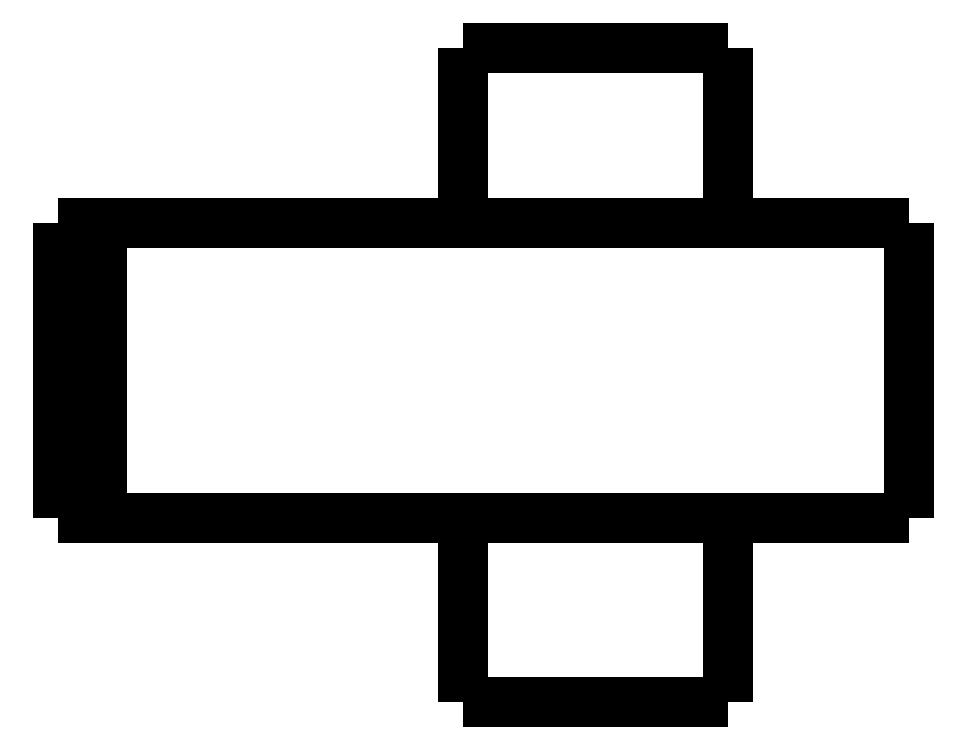
<metadata>
{"format":"dxf","ext":"dxf","renderer":"ezdxf+matplotlib","layout":"modelspace","background":"white","min_lineweight":24,"dpi":150}
</metadata>
<code>
0
SECTION
2
ENTITIES
0
LWPOLYLINE
8
0
90
51
70
0
10
0
20
10.7
10
0
20
10.57
10
0
20
10.44
10
0
20
10.3
10
0
20
10.17
10
0
20
10.04
10
0
20
9.908
10
0
20
9.776
10
0
20
9.644
10
0
20
9.512
10
0
20
9.38
10
0
20
9.248
10
0
20
9.116
10
0
20
8.984
10
0
20
8.852
10
0
20
8.72
10
0
20
8.588
10
0
20
8.456
10
0
20
8.324
10
0
20
8.192
10
0
20
8.06
10
0
20
7.928
10
0
20
7.796
10
0
20
7.664
10
0
20
7.532
10
0
20
7.4
10
0
20
7.268
10
0
20
7.136
10
0
20
7.004
10
0
20
6.872
10
0
20
6.74
10
0
20
6.608
10
0
20
6.476
10
0
20
6.344
10
0
20
6.212
10
0
20
6.08
10
0
20
5.948
10
0
20
5.816
10
0
20
5.684
10
0
20
5.552
10
0
20
5.42
10
0
20
5.288
10
0
20
5.156
10
0
20
5.024
10
0
20
4.892
10
0
20
4.76
10
0
20
4.628
10
0
20
4.496
10
0
20
4.364
10
0
20
4.232
10
0
20
4.1
0
LWPOLYLINE
8
0
90
51
70
0
10
-9.95
20
4.1
10
-9.95
20
4.018
10
-9.95
20
3.936
10
-9.95
20
3.854
10
-9.95
20
3.772
10
-9.95
20
3.69
10
-9.95
20
3.608
10
-9.95
20
3.526
10
-9.95
20
3.444
10
-9.95
20
3.362
10
-9.95
20
3.28
10
-9.95
20
3.198
10
-9.95
20
3.116
10
-9.95
20
3.034
10
-9.95
20
2.952
10
-9.95
20
2.87
10
-9.95
20
2.788
10
-9.95
20
2.706
10
-9.95
20
2.624
10
-9.95
20
2.542
10
-9.95
20
2.46
10
-9.95
20
2.378
10
-9.95
20
2.296
10
-9.95
20
2.214
10
-9.95
20
2.132
10
-9.95
20
2.05
10
-9.95
20
1.968
10
-9.95
20
1.886
10
-9.95
20
1.804
10
-9.95
20
1.722
10
-9.95
20
1.64
10
-9.95
20
1.558
10
-9.95
20
1.476
10
-9.95
20
1.394
10
-9.95
20
1.312
10
-9.95
20
1.23
10
-9.95
20
1.148
10
-9.95
20
1.066
10
-9.95
20
0.984
10
-9.95
20
0.902
10
-9.95
20
0.82
10
-9.95
20
0.738
10
-9.95
20
0.656
10
-9.95
20
0.574
10
-9.95
20
0.492
10
-9.95
20
0.41
10
-9.95
20
0.328
10
-9.95
20
0.246
10
-9.95
20
0.164
10
-9.95
20
0.082
10
-9.95
20
0
0
LWPOLYLINE
8
0
90
51
70
0
10
-4.05
20
4.1
10
-4.05
20
4.018
10
-4.05
20
3.936
10
-4.05
20
3.854
10
-4.05
20
3.772
10
-4.05
20
3.69
10
-4.05
20
3.608
10
-4.05
20
3.526
10
-4.05
20
3.444
10
-4.05
20
3.362
10
-4.05
20
3.28
10
-4.05
20
3.198
10
-4.05
20
3.116
10
-4.05
20
3.034
10
-4.05
20
2.952
10
-4.05
20
2.87
10
-4.05
20
2.788
10
-4.05
20
2.706
10
-4.05
20
2.624
10
-4.05
20
2.542
10
-4.05
20
2.46
10
-4.05
20
2.378
10
-4.05
20
2.296
10
-4.05
20
2.214
10
-4.05
20
2.132
10
-4.05
20
2.05
10
-4.05
20
1.968
10
-4.05
20
1.886
10
-4.05
20
1.804
10
-4.05
20
1.722
10
-4.05
20
1.64
10
-4.05
20
1.558
10
-4.05
20
1.476
10
-4.05
20
1.394
10
-4.05
20
1.312
10
-4.05
20
1.23
10
-4.05
20
1.148
10
-4.05
20
1.066
10
-4.05
20
0.984
10
-4.05
20
0.902
10
-4.05
20
0.82
10
-4.05
20
0.738
10
-4.05
20
0.656
10
-4.05
20
0.574
10
-4.05
20
0.492
10
-4.05
20
0.41
10
-4.05
20
0.328
10
-4.05
20
0.246
10
-4.05
20
0.164
10
-4.05
20
0.082
10
-4.05
20
0
0
LWPOLYLINE
8
0
90
51
70
0
10
-9.95
20
14.6
10
-9.95
20
14.52
10
-9.95
20
14.44
10
-9.95
20
14.37
10
-9.95
20
14.29
10
-9.95
20
14.21
10
-9.95
20
14.13
10
-9.95
20
14.05
10
-9.95
20
13.98
10
-9.95
20
13.9
10
-9.95
20
13.82
10
-9.95
20
13.74
10
-9.95
20
13.66
10
-9.95
20
13.59
10
-9.95
20
13.51
10
-9.95
20
13.43
10
-9.95
20
13.35
10
-9.95
20
13.27
10
-9.95
20
13.2
10
-9.95
20
13.12
10
-9.95
20
13.04
10
-9.95
20
12.96
10
-9.95
20
12.88
10
-9.95
20
12.81
10
-9.95
20
12.73
10
-9.95
20
12.65
10
-9.95
20
12.57
10
-9.95
20
12.49
10
-9.95
20
12.42
10
-9.95
20
12.34
10
-9.95
20
12.26
10
-9.95
20
12.18
10
-9.95
20
12.1
10
-9.95
20
12.03
10
-9.95
20
11.95
10
-9.95
20
11.87
10
-9.95
20
11.79
10
-9.95
20
11.71
10
-9.95
20
11.64
10
-9.95
20
11.56
10
-9.95
20
11.48
10
-9.95
20
11.4
10
-9.95
20
11.32
10
-9.95
20
11.25
10
-9.95
20
11.17
10
-9.95
20
11.09
10
-9.95
20
11.01
10
-9.95
20
10.93
10
-9.95
20
10.86
10
-9.95
20
10.78
10
-9.95
20
10.7
0
LWPOLYLINE
8
0
90
51
70
0
10
-4.05
20
14.6
10
-4.05
20
14.52
10
-4.05
20
14.44
10
-4.05
20
14.37
10
-4.05
20
14.29
10
-4.05
20
14.21
10
-4.05
20
14.13
10
-4.05
20
14.05
10
-4.05
20
13.98
10
-4.05
20
13.9
10
-4.05
20
13.82
10
-4.05
20
13.74
10
-4.05
20
13.66
10
-4.05
20
13.59
10
-4.05
20
13.51
10
-4.05
20
13.43
10
-4.05
20
13.35
10
-4.05
20
13.27
10
-4.05
20
13.2
10
-4.05
20
13.12
10
-4.05
20
13.04
10
-4.05
20
12.96
10
-4.05
20
12.88
10
-4.05
20
12.81
10
-4.05
20
12.73
10
-4.05
20
12.65
10
-4.05
20
12.57
10
-4.05
20
12.49
10
-4.05
20
12.42
10
-4.05
20
12.34
10
-4.05
20
12.26
10
-4.05
20
12.18
10
-4.05
20
12.1
10
-4.05
20
12.03
10
-4.05
20
11.95
10
-4.05
20
11.87
10
-4.05
20
11.79
10
-4.05
20
11.71
10
-4.05
20
11.64
10
-4.05
20
11.56
10
-4.05
20
11.48
10
-4.05
20
11.4
10
-4.05
20
11.32
10
-4.05
20
11.25
10
-4.05
20
11.17
10
-4.05
20
11.09
10
-4.05
20
11.01
10
-4.05
20
10.93
10
-4.05
20
10.86
10
-4.05
20
10.78
10
-4.05
20
10.7
0
LWPOLYLINE
8
0
90
51
70
0
10
-13.45
20
10.7
10
-13.27
20
10.7
10
-13.08
20
10.7
10
-12.9
20
10.7
10
-12.69
20
10.7
10
-12.45
20
10.7
10
-12.2
20
10.7
10
-11.96
20
10.7
10
-11.67
20
10.7
10
-11.37
20
10.7
10
-11.07
20
10.7
10
-10.76
20
10.7
10
-10.42
20
10.7
10
-10.08
20
10.7
10
-9.745
20
10.7
10
-9.385
20
10.7
10
-9.018
20
10.7
10
-8.651
20
10.7
10
-8.281
20
10.7
10
-7.9
20
10.7
10
-7.518
20
10.7
10
-7.137
20
10.7
10
-6.755
20
10.7
10
-6.374
20
10.7
10
-5.993
20
10.7
10
-5.611
20
10.7
10
-5.245
20
10.7
10
-4.878
20
10.7
10
-4.512
20
10.7
10
-4.158
20
10.7
10
-3.82
20
10.7
10
-3.483
20
10.7
10
-3.145
20
10.7
10
-2.844
20
10.7
10
-2.548
20
10.7
10
-2.252
20
10.7
10
-1.971
20
10.7
10
-1.729
20
10.7
10
-1.486
20
10.7
10
-1.243
20
10.7
10
-1.045
20
10.7
10
-0.8651
20
10.7
10
-0.6848
20
10.7
10
-0.5144
20
10.7
10
-0.4034
20
10.7
10
-0.2924
20
10.7
10
-0.1814
20
10.7
10
-0.1124
20
10.7
10
-0.07495
20
10.7
10
-0.03748
20
10.7
10
0
20
10.7
0
LWPOLYLINE
8
0
90
51
70
0
10
-13.45
20
4.1
10
-13.27
20
4.1
10
-13.08
20
4.1
10
-12.9
20
4.1
10
-12.69
20
4.1
10
-12.45
20
4.1
10
-12.2
20
4.1
10
-11.96
20
4.1
10
-11.67
20
4.1
10
-11.37
20
4.1
10
-11.07
20
4.1
10
-10.76
20
4.1
10
-10.42
20
4.1
10
-10.08
20
4.1
10
-9.745
20
4.1
10
-9.385
20
4.1
10
-9.018
20
4.1
10
-8.651
20
4.1
10
-8.281
20
4.1
10
-7.9
20
4.1
10
-7.518
20
4.1
10
-7.137
20
4.1
10
-6.755
20
4.1
10
-6.374
20
4.1
10
-5.993
20
4.1
10
-5.611
20
4.1
10
-5.245
20
4.1
10
-4.878
20
4.1
10
-4.512
20
4.1
10
-4.158
20
4.1
10
-3.82
20
4.1
10
-3.483
20
4.1
10
-3.145
20
4.1
10
-2.844
20
4.1
10
-2.548
20
4.1
10
-2.252
20
4.1
10
-1.971
20
4.1
10
-1.729
20
4.1
10
-1.486
20
4.1
10
-1.243
20
4.1
10
-1.045
20
4.1
10
-0.8651
20
4.1
10
-0.6848
20
4.1
10
-0.5144
20
4.1
10
-0.4034
20
4.1
10
-0.2924
20
4.1
10
-0.1814
20
4.1
10
-0.1124
20
4.1
10
-0.07495
20
4.1
10
-0.03748
20
4.1
10
0
20
4.1
0
LWPOLYLINE
8
0
90
51
70
0
10
-18
20
10.7
10
-17.95
20
10.7
10
-17.89
20
10.7
10
-17.84
20
10.7
10
-17.78
20
10.7
10
-17.73
20
10.7
10
-17.67
20
10.7
10
-17.62
20
10.7
10
-17.57
20
10.7
10
-17.51
20
10.7
10
-17.46
20
10.7
10
-17.4
20
10.7
10
-17.35
20
10.7
10
-17.3
20
10.7
10
-17.24
20
10.7
10
-17.19
20
10.7
10
-17.13
20
10.7
10
-17.08
20
10.7
10
-17.02
20
10.7
10
-16.97
20
10.7
10
-16.92
20
10.7
10
-16.86
20
10.7
10
-16.81
20
10.7
10
-16.75
20
10.7
10
-16.7
20
10.7
10
-16.65
20
10.7
10
-16.59
20
10.7
10
-16.54
20
10.7
10
-16.48
20
10.7
10
-16.43
20
10.7
10
-16.37
20
10.7
10
-16.32
20
10.7
10
-16.27
20
10.7
10
-16.21
20
10.7
10
-16.16
20
10.7
10
-16.1
20
10.7
10
-16.05
20
10.7
10
-16
20
10.7
10
-15.94
20
10.7
10
-15.89
20
10.7
10
-15.83
20
10.7
10
-15.78
20
10.7
10
-15.72
20
10.7
10
-15.67
20
10.7
10
-15.62
20
10.7
10
-15.56
20
10.7
10
-15.51
20
10.7
10
-15.45
20
10.7
10
-15.4
20
10.7
10
-15.35
20
10.7
10
-15.29
20
10.7
0
LWPOLYLINE
8
0
90
51
70
0
10
-18
20
10.7
10
-18
20
10.57
10
-18
20
10.44
10
-18
20
10.3
10
-18
20
10.17
10
-18
20
10.04
10
-18
20
9.908
10
-18
20
9.776
10
-18
20
9.644
10
-18
20
9.512
10
-18
20
9.38
10
-18
20
9.248
10
-18
20
9.116
10
-18
20
8.984
10
-18
20
8.852
10
-18
20
8.72
10
-18
20
8.588
10
-18
20
8.456
10
-18
20
8.324
10
-18
20
8.192
10
-18
20
8.06
10
-18
20
7.928
10
-18
20
7.796
10
-18
20
7.664
10
-18
20
7.532
10
-18
20
7.4
10
-18
20
7.268
10
-18
20
7.136
10
-18
20
7.004
10
-18
20
6.872
10
-18
20
6.74
10
-18
20
6.608
10
-18
20
6.476
10
-18
20
6.344
10
-18
20
6.212
10
-18
20
6.08
10
-18
20
5.948
10
-18
20
5.816
10
-18
20
5.684
10
-18
20
5.552
10
-18
20
5.42
10
-18
20
5.288
10
-18
20
5.156
10
-18
20
5.024
10
-18
20
4.892
10
-18
20
4.76
10
-18
20
4.628
10
-18
20
4.496
10
-18
20
4.364
10
-18
20
4.232
10
-18
20
4.1
0
LWPOLYLINE
8
0
90
51
70
0
10
-18
20
4.1
10
-17.95
20
4.1
10
-17.89
20
4.1
10
-17.84
20
4.1
10
-17.78
20
4.1
10
-17.73
20
4.1
10
-17.67
20
4.1
10
-17.62
20
4.1
10
-17.57
20
4.1
10
-17.51
20
4.1
10
-17.46
20
4.1
10
-17.4
20
4.1
10
-17.35
20
4.1
10
-17.3
20
4.1
10
-17.24
20
4.1
10
-17.19
20
4.1
10
-17.13
20
4.1
10
-17.08
20
4.1
10
-17.02
20
4.1
10
-16.97
20
4.1
10
-16.92
20
4.1
10
-16.86
20
4.1
10
-16.81
20
4.1
10
-16.75
20
4.1
10
-16.7
20
4.1
10
-16.65
20
4.1
10
-16.59
20
4.1
10
-16.54
20
4.1
10
-16.48
20
4.1
10
-16.43
20
4.1
10
-16.37
20
4.1
10
-16.32
20
4.1
10
-16.27
20
4.1
10
-16.21
20
4.1
10
-16.16
20
4.1
10
-16.1
20
4.1
10
-16.05
20
4.1
10
-16
20
4.1
10
-15.94
20
4.1
10
-15.89
20
4.1
10
-15.83
20
4.1
10
-15.78
20
4.1
10
-15.72
20
4.1
10
-15.67
20
4.1
10
-15.62
20
4.1
10
-15.56
20
4.1
10
-15.51
20
4.1
10
-15.45
20
4.1
10
-15.4
20
4.1
10
-15.35
20
4.1
10
-15.29
20
4.1
0
LWPOLYLINE
8
0
90
51
70
0
10
-19
20
4.1
10
-19
20
4.232
10
-19
20
4.364
10
-19
20
4.496
10
-19
20
4.628
10
-19
20
4.76
10
-19
20
4.892
10
-19
20
5.024
10
-19
20
5.156
10
-19
20
5.288
10
-19
20
5.42
10
-19
20
5.552
10
-19
20
5.684
10
-19
20
5.816
10
-19
20
5.948
10
-19
20
6.08
10
-19
20
6.212
10
-19
20
6.344
10
-19
20
6.476
10
-19
20
6.608
10
-19
20
6.74
10
-19
20
6.872
10
-19
20
7.004
10
-19
20
7.136
10
-19
20
7.268
10
-19
20
7.4
10
-19
20
7.532
10
-19
20
7.664
10
-19
20
7.796
10
-19
20
7.928
10
-19
20
8.06
10
-19
20
8.192
10
-19
20
8.324
10
-19
20
8.456
10
-19
20
8.588
10
-19
20
8.72
10
-19
20
8.852
10
-19
20
8.984
10
-19
20
9.116
10
-19
20
9.248
10
-19
20
9.38
10
-19
20
9.512
10
-19
20
9.644
10
-19
20
9.776
10
-19
20
9.908
10
-19
20
10.04
10
-19
20
10.17
10
-19
20
10.3
10
-19
20
10.44
10
-19
20
10.57
10
-19
20
10.7
0
LWPOLYLINE
8
0
90
51
70
0
10
-19
20
10.7
10
-18.98
20
10.7
10
-18.96
20
10.7
10
-18.94
20
10.7
10
-18.92
20
10.7
10
-18.9
20
10.7
10
-18.88
20
10.7
10
-18.86
20
10.7
10
-18.84
20
10.7
10
-18.82
20
10.7
10
-18.8
20
10.7
10
-18.78
20
10.7
10
-18.76
20
10.7
10
-18.74
20
10.7
10
-18.72
20
10.7
10
-18.7
20
10.7
10
-18.68
20
10.7
10
-18.66
20
10.7
10
-18.64
20
10.7
10
-18.62
20
10.7
10
-18.6
20
10.7
10
-18.58
20
10.7
10
-18.56
20
10.7
10
-18.54
20
10.7
10
-18.52
20
10.7
10
-18.5
20
10.7
10
-18.48
20
10.7
10
-18.46
20
10.7
10
-18.44
20
10.7
10
-18.42
20
10.7
10
-18.4
20
10.7
10
-18.38
20
10.7
10
-18.36
20
10.7
10
-18.34
20
10.7
10
-18.32
20
10.7
10
-18.3
20
10.7
10
-18.28
20
10.7
10
-18.26
20
10.7
10
-18.24
20
10.7
10
-18.22
20
10.7
10
-18.2
20
10.7
10
-18.18
20
10.7
10
-18.16
20
10.7
10
-18.14
20
10.7
10
-18.12
20
10.7
10
-18.1
20
10.7
10
-18.08
20
10.7
10
-18.06
20
10.7
10
-18.04
20
10.7
10
-18.02
20
10.7
10
-18
20
10.7
0
LWPOLYLINE
8
0
90
51
70
0
10
-15.29
20
10.7
10
-15.24
20
10.7
10
-15.2
20
10.7
10
-15.15
20
10.7
10
-15.1
20
10.7
10
-15.06
20
10.7
10
-15.01
20
10.7
10
-14.97
20
10.7
10
-14.92
20
10.7
10
-14.87
20
10.7
10
-14.83
20
10.7
10
-14.78
20
10.7
10
-14.74
20
10.7
10
-14.69
20
10.7
10
-14.65
20
10.7
10
-14.6
20
10.7
10
-14.56
20
10.7
10
-14.52
20
10.7
10
-14.47
20
10.7
10
-14.43
20
10.7
10
-14.39
20
10.7
10
-14.35
20
10.7
10
-14.31
20
10.7
10
-14.27
20
10.7
10
-14.23
20
10.7
10
-14.19
20
10.7
10
-14.15
20
10.7
10
-14.11
20
10.7
10
-14.07
20
10.7
10
-14.04
20
10.7
10
-14
20
10.7
10
-13.96
20
10.7
10
-13.93
20
10.7
10
-13.9
20
10.7
10
-13.86
20
10.7
10
-13.83
20
10.7
10
-13.8
20
10.7
10
-13.77
20
10.7
10
-13.74
20
10.7
10
-13.71
20
10.7
10
-13.68
20
10.7
10
-13.65
20
10.7
10
-13.63
20
10.7
10
-13.6
20
10.7
10
-13.58
20
10.7
10
-13.55
20
10.7
10
-13.53
20
10.7
10
-13.51
20
10.7
10
-13.49
20
10.7
10
-13.47
20
10.7
10
-13.45
20
10.7
0
LWPOLYLINE
8
0
90
51
70
0
10
-18
20
4.1
10
-18.02
20
4.1
10
-18.04
20
4.1
10
-18.06
20
4.1
10
-18.08
20
4.1
10
-18.1
20
4.1
10
-18.12
20
4.1
10
-18.14
20
4.1
10
-18.16
20
4.1
10
-18.18
20
4.1
10
-18.2
20
4.1
10
-18.22
20
4.1
10
-18.24
20
4.1
10
-18.26
20
4.1
10
-18.28
20
4.1
10
-18.3
20
4.1
10
-18.32
20
4.1
10
-18.34
20
4.1
10
-18.36
20
4.1
10
-18.38
20
4.1
10
-18.4
20
4.1
10
-18.42
20
4.1
10
-18.44
20
4.1
10
-18.46
20
4.1
10
-18.48
20
4.1
10
-18.5
20
4.1
10
-18.52
20
4.1
10
-18.54
20
4.1
10
-18.56
20
4.1
10
-18.58
20
4.1
10
-18.6
20
4.1
10
-18.62
20
4.1
10
-18.64
20
4.1
10
-18.66
20
4.1
10
-18.68
20
4.1
10
-18.7
20
4.1
10
-18.72
20
4.1
10
-18.74
20
4.1
10
-18.76
20
4.1
10
-18.78
20
4.1
10
-18.8
20
4.1
10
-18.82
20
4.1
10
-18.84
20
4.1
10
-18.86
20
4.1
10
-18.88
20
4.1
10
-18.9
20
4.1
10
-18.92
20
4.1
10
-18.94
20
4.1
10
-18.96
20
4.1
10
-18.98
20
4.1
10
-19
20
4.1
0
LWPOLYLINE
8
0
90
51
70
0
10
-13.45
20
4.1
10
-13.47
20
4.1
10
-13.49
20
4.1
10
-13.51
20
4.1
10
-13.53
20
4.1
10
-13.55
20
4.1
10
-13.58
20
4.1
10
-13.6
20
4.1
10
-13.63
20
4.1
10
-13.65
20
4.1
10
-13.68
20
4.1
10
-13.71
20
4.1
10
-13.74
20
4.1
10
-13.77
20
4.1
10
-13.8
20
4.1
10
-13.83
20
4.1
10
-13.86
20
4.1
10
-13.9
20
4.1
10
-13.93
20
4.1
10
-13.96
20
4.1
10
-14
20
4.1
10
-14.04
20
4.1
10
-14.07
20
4.1
10
-14.11
20
4.1
10
-14.15
20
4.1
10
-14.19
20
4.1
10
-14.23
20
4.1
10
-14.27
20
4.1
10
-14.31
20
4.1
10
-14.35
20
4.1
10
-14.39
20
4.1
10
-14.43
20
4.1
10
-14.47
20
4.1
10
-14.52
20
4.1
10
-14.56
20
4.1
10
-14.6
20
4.1
10
-14.65
20
4.1
10
-14.69
20
4.1
10
-14.74
20
4.1
10
-14.78
20
4.1
10
-14.83
20
4.1
10
-14.87
20
4.1
10
-14.92
20
4.1
10
-14.97
20
4.1
10
-15.01
20
4.1
10
-15.06
20
4.1
10
-15.1
20
4.1
10
-15.15
20
4.1
10
-15.2
20
4.1
10
-15.24
20
4.1
10
-15.29
20
4.1
0
LWPOLYLINE
8
0
90
51
70
0
10
-4.05
20
0
10
-4.055
20
0
10
-4.06
20
0
10
-4.066
20
0
10
-4.075
20
0
10
-4.091
20
0
10
-4.106
20
0
10
-4.122
20
0
10
-4.146
20
0
10
-4.172
20
0
10
-4.197
20
0
10
-4.226
20
0
10
-4.261
20
0
10
-4.297
20
0
10
-4.332
20
0
10
-4.374
20
0
10
-4.419
20
0
10
-4.464
20
0
10
-4.51
20
0
10
-4.563
20
0
10
-4.617
20
0
10
-4.671
20
0
10
-4.729
20
0
10
-4.791
20
0
10
-4.852
20
0
10
-4.914
20
0
10
-4.983
20
0
10
-5.052
20
0
10
-5.121
20
0
10
-5.193
20
0
10
-5.269
20
0
10
-5.344
20
0
10
-5.42
20
0
10
-5.5
20
0
10
-5.581
20
0
10
-5.662
20
0
10
-5.744
20
0
10
-5.83
20
0
10
-5.916
20
0
10
-6.001
20
0
10
-6.089
20
0
10
-6.178
20
0
10
-6.267
20
0
10
-6.357
20
0
10
-6.448
20
0
10
-6.539
20
0
10
-6.631
20
0
10
-6.723
20
0
10
-6.815
20
0
10
-6.908
20
0
10
-7
20
0
0
LWPOLYLINE
8
0
90
51
70
0
10
-7
20
0
10
-7.092
20
0
10
-7.185
20
0
10
-7.277
20
0
10
-7.369
20
0
10
-7.461
20
0
10
-7.552
20
0
10
-7.643
20
0
10
-7.733
20
0
10
-7.822
20
0
10
-7.911
20
0
10
-7.999
20
0
10
-8.084
20
0
10
-8.17
20
0
10
-8.256
20
0
10
-8.338
20
0
10
-8.419
20
0
10
-8.5
20
0
10
-8.58
20
0
10
-8.656
20
0
10
-8.731
20
0
10
-8.807
20
0
10
-8.879
20
0
10
-8.948
20
0
10
-9.017
20
0
10
-9.086
20
0
10
-9.148
20
0
10
-9.209
20
0
10
-9.271
20
0
10
-9.329
20
0
10
-9.383
20
0
10
-9.437
20
0
10
-9.49
20
0
10
-9.536
20
0
10
-9.581
20
0
10
-9.626
20
0
10
-9.668
20
0
10
-9.703
20
0
10
-9.739
20
0
10
-9.774
20
0
10
-9.803
20
0
10
-9.828
20
0
10
-9.854
20
0
10
-9.878
20
0
10
-9.894
20
0
10
-9.909
20
0
10
-9.925
20
0
10
-9.934
20
0
10
-9.94
20
0
10
-9.945
20
0
10
-9.95
20
0
0
LWPOLYLINE
8
0
90
51
70
0
10
-4.05
20
14.6
10
-4.055
20
14.6
10
-4.06
20
14.6
10
-4.066
20
14.6
10
-4.075
20
14.6
10
-4.091
20
14.6
10
-4.106
20
14.6
10
-4.122
20
14.6
10
-4.146
20
14.6
10
-4.172
20
14.6
10
-4.197
20
14.6
10
-4.226
20
14.6
10
-4.261
20
14.6
10
-4.297
20
14.6
10
-4.332
20
14.6
10
-4.374
20
14.6
10
-4.419
20
14.6
10
-4.464
20
14.6
10
-4.51
20
14.6
10
-4.563
20
14.6
10
-4.617
20
14.6
10
-4.671
20
14.6
10
-4.729
20
14.6
10
-4.791
20
14.6
10
-4.852
20
14.6
10
-4.914
20
14.6
10
-4.983
20
14.6
10
-5.052
20
14.6
10
-5.121
20
14.6
10
-5.193
20
14.6
10
-5.269
20
14.6
10
-5.344
20
14.6
10
-5.42
20
14.6
10
-5.5
20
14.6
10
-5.581
20
14.6
10
-5.662
20
14.6
10
-5.744
20
14.6
10
-5.83
20
14.6
10
-5.916
20
14.6
10
-6.001
20
14.6
10
-6.089
20
14.6
10
-6.178
20
14.6
10
-6.267
20
14.6
10
-6.357
20
14.6
10
-6.448
20
14.6
10
-6.539
20
14.6
10
-6.631
20
14.6
10
-6.723
20
14.6
10
-6.815
20
14.6
10
-6.908
20
14.6
10
-7
20
14.6
0
LWPOLYLINE
8
0
90
51
70
0
10
-7
20
14.6
10
-7.092
20
14.6
10
-7.185
20
14.6
10
-7.277
20
14.6
10
-7.369
20
14.6
10
-7.461
20
14.6
10
-7.552
20
14.6
10
-7.643
20
14.6
10
-7.733
20
14.6
10
-7.822
20
14.6
10
-7.911
20
14.6
10
-7.999
20
14.6
10
-8.084
20
14.6
10
-8.17
20
14.6
10
-8.256
20
14.6
10
-8.338
20
14.6
10
-8.419
20
14.6
10
-8.5
20
14.6
10
-8.58
20
14.6
10
-8.656
20
14.6
10
-8.731
20
14.6
10
-8.807
20
14.6
10
-8.879
20
14.6
10
-8.948
20
14.6
10
-9.017
20
14.6
10
-9.086
20
14.6
10
-9.148
20
14.6
10
-9.209
20
14.6
10
-9.271
20
14.6
10
-9.329
20
14.6
10
-9.383
20
14.6
10
-9.437
20
14.6
10
-9.49
20
14.6
10
-9.536
20
14.6
10
-9.581
20
14.6
10
-9.626
20
14.6
10
-9.668
20
14.6
10
-9.703
20
14.6
10
-9.739
20
14.6
10
-9.774
20
14.6
10
-9.803
20
14.6
10
-9.828
20
14.6
10
-9.854
20
14.6
10
-9.878
20
14.6
10
-9.894
20
14.6
10
-9.909
20
14.6
10
-9.925
20
14.6
10
-9.934
20
14.6
10
-9.94
20
14.6
10
-9.945
20
14.6
10
-9.95
20
14.6
0
ENDSEC
0
EOF

</code>
